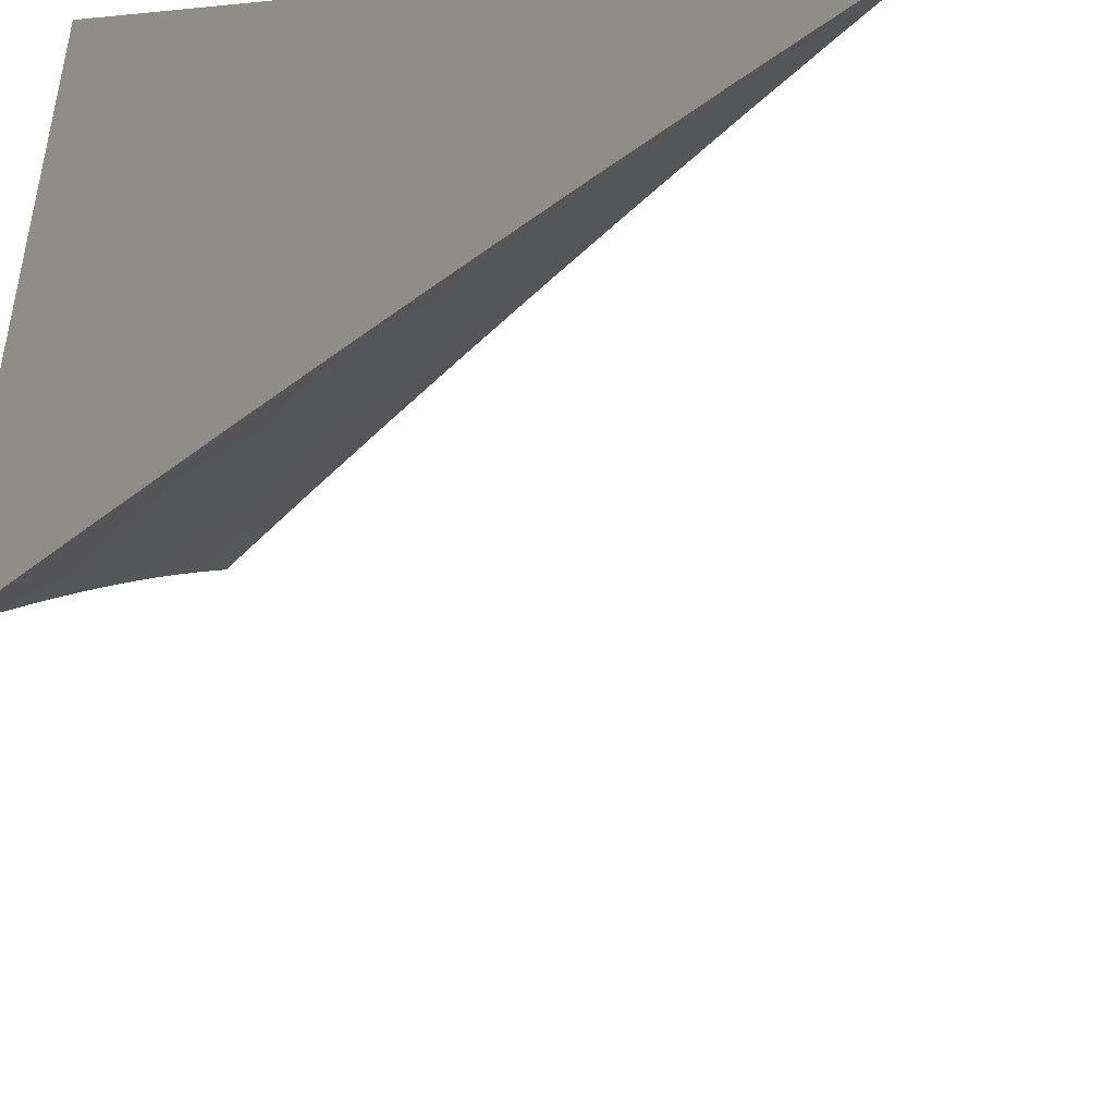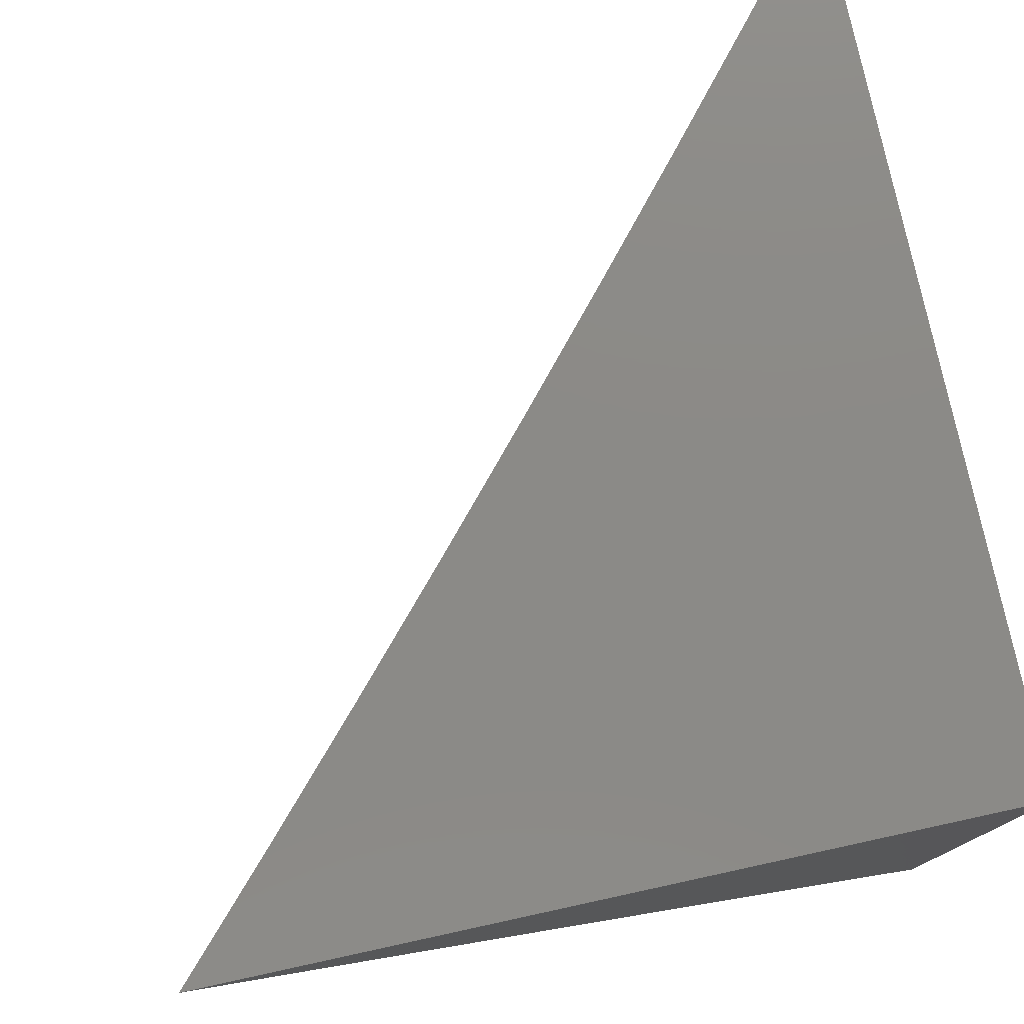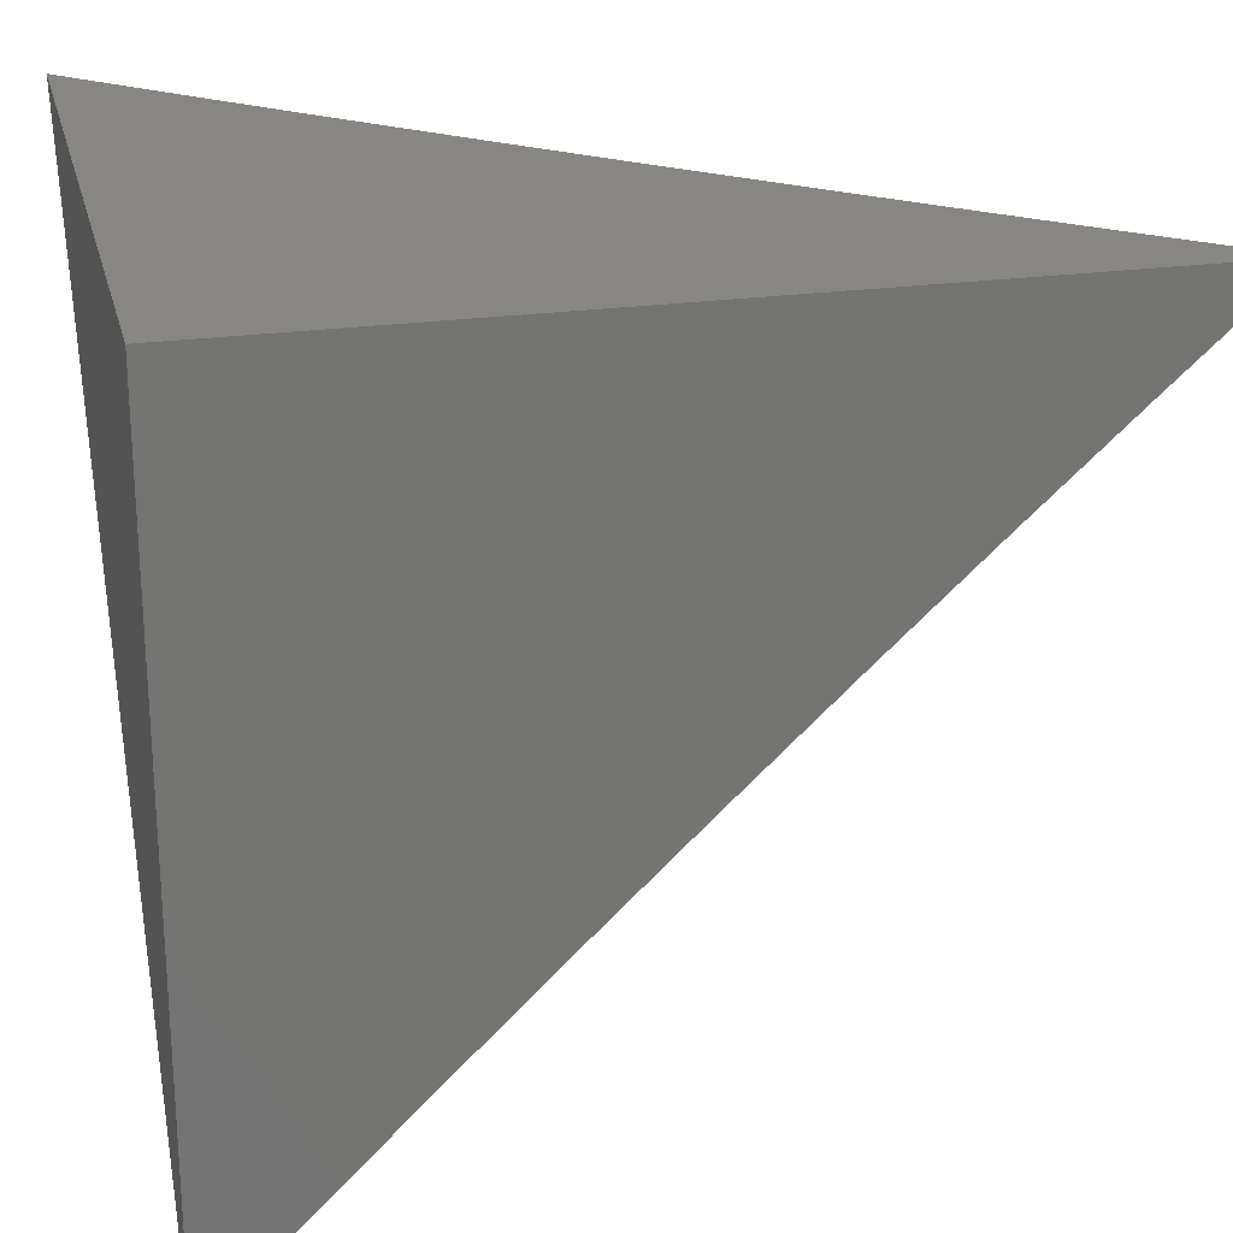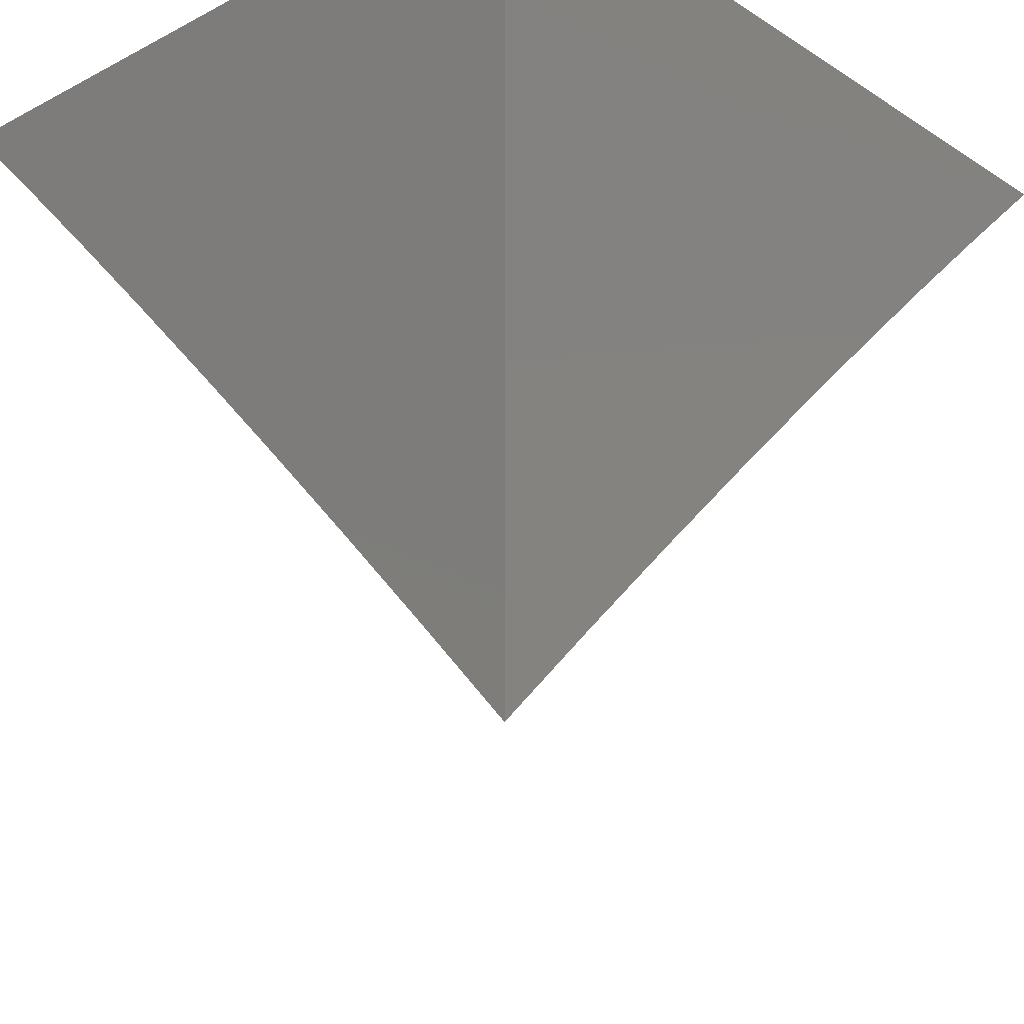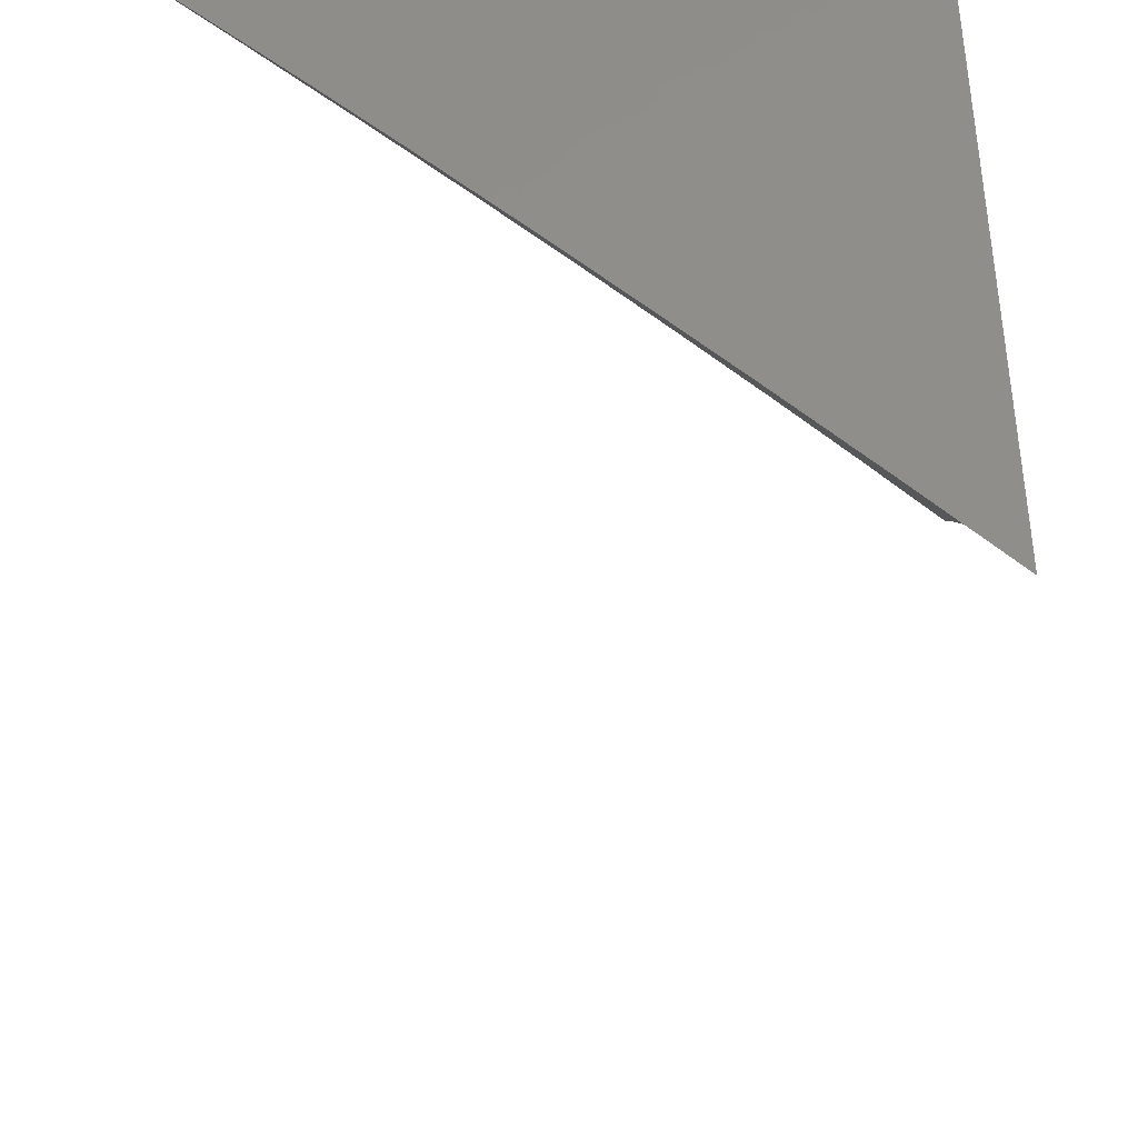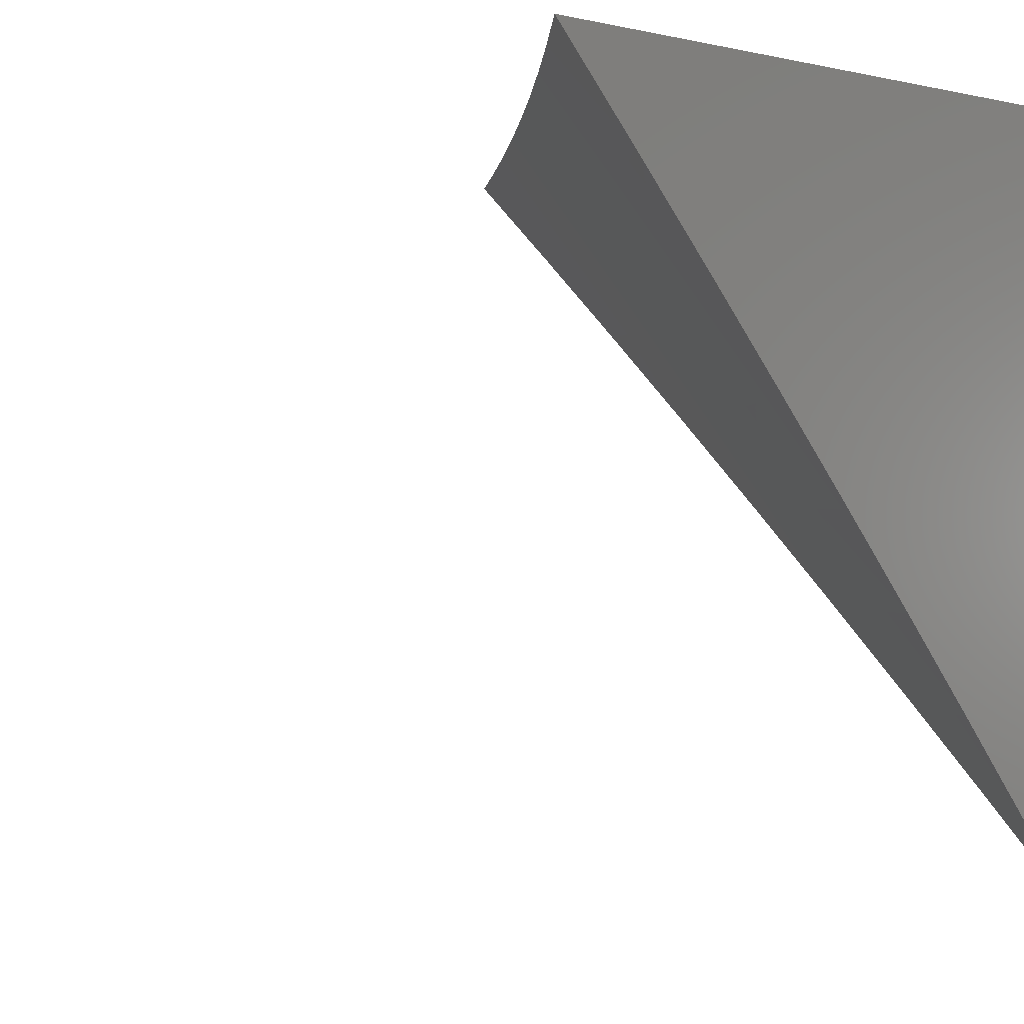
<metadata>
{"format":"stl","ext":"stl","renderer":"f3d","projection":"perspective","resolution":1024,"background":"white","views":[{"elev":-44.9,"azim":-83.5,"up":"+Z"},{"elev":78.1,"azim":167.7,"up":"+Z"},{"elev":23.7,"azim":-103.3,"up":"+Z"},{"elev":-21.9,"azim":-137.8,"up":"+Z"},{"elev":-40.7,"azim":-174.3,"up":"+Z"},{"elev":-0.1,"azim":134.9,"up":"+Z"}]}
</metadata>
<code>
# stl→obj: 52 verts, 100 faces
v -6.629 6 7
v -6.677 5.949 7
v -6.677 6 6.952
v -6.703 5.972 6.951
v -6.724 6 6.903
v -6.729 5.995 6.902
v -6.771 6 6.854
v -6.777 5.944 6.902
v -6.803 5.967 6.853
v -6.824 5.892 6.902
v -6.85 5.914 6.853
v -6.871 5.839 6.902
v -6.897 5.862 6.853
v -6.918 5.787 6.902
v -6.944 5.809 6.853
v -6.964 5.733 6.902
v -6.99 5.755 6.853
v -7 5.742 6.855
v -7 5.794 6.806
v -6.724 5.898 7
v -6.751 5.921 6.951
v -6.771 5.846 7
v -6.798 5.869 6.951
v -6.818 5.794 7
v -6.844 5.817 6.951
v -6.864 5.742 7
v -6.891 5.764 6.951
v -6.91 5.689 7
v -6.937 5.711 6.951
v -6.955 5.636 7
v -6.982 5.658 6.951
v -7 5.689 6.904
v -7 5.636 6.952
v -7 5.582 7
v -7 5.846 6.756
v -6.97 5.831 6.804
v -6.997 5.852 6.754
v -7 5.898 6.706
v -6.949 5.906 6.754
v -6.975 5.928 6.705
v -6.928 5.981 6.705
v -6.955 6 6.655
v -6.909 6 6.706
v -7 5.949 6.656
v -7 6 6.605
v -6.902 5.959 6.754
v -6.863 6 6.755
v -6.876 5.937 6.804
v -6.828 5.989 6.804
v -6.817 6 6.805
v -6.923 5.884 6.804
v -7 6 7
f 1 2 3
f 3 2 4
f 3 4 5
f 5 4 6
f 5 6 7
f 7 6 8
f 7 8 9
f 9 8 10
f 9 10 11
f 11 10 12
f 11 12 13
f 13 12 14
f 13 14 15
f 15 14 16
f 15 16 17
f 17 16 18
f 17 18 19
f 2 20 4
f 4 20 21
f 4 21 6
f 6 21 8
f 20 22 21
f 21 22 23
f 21 23 8
f 8 23 10
f 22 24 23
f 23 24 25
f 23 25 10
f 10 25 12
f 24 26 25
f 25 26 27
f 25 27 12
f 12 27 14
f 26 28 27
f 27 28 29
f 27 29 14
f 14 29 16
f 28 30 29
f 29 30 31
f 29 31 32
f 32 31 33
f 33 31 30
f 33 30 34
f 29 32 16
f 16 32 18
f 35 36 19
f 19 36 15
f 19 15 17
f 36 35 37
f 37 35 38
f 37 38 39
f 39 38 40
f 39 40 41
f 41 40 42
f 41 42 43
f 38 44 40
f 40 44 42
f 44 45 42
f 41 43 46
f 46 43 47
f 46 47 48
f 48 47 49
f 48 49 11
f 11 49 9
f 47 50 49
f 49 50 9
f 50 7 9
f 11 13 48
f 48 13 51
f 48 51 46
f 46 51 39
f 46 39 41
f 13 15 51
f 51 15 36
f 51 36 39
f 39 36 37
f 45 44 52
f 52 44 38
f 52 38 35
f 35 19 52
f 52 19 18
f 52 18 32
f 32 33 52
f 52 33 34
f 34 30 52
f 52 30 28
f 52 28 26
f 26 24 52
f 52 24 22
f 52 22 20
f 20 2 52
f 52 2 1
f 1 3 52
f 52 3 5
f 52 5 7
f 7 50 52
f 52 50 47
f 52 47 43
f 43 42 52
f 52 42 45

</code>
